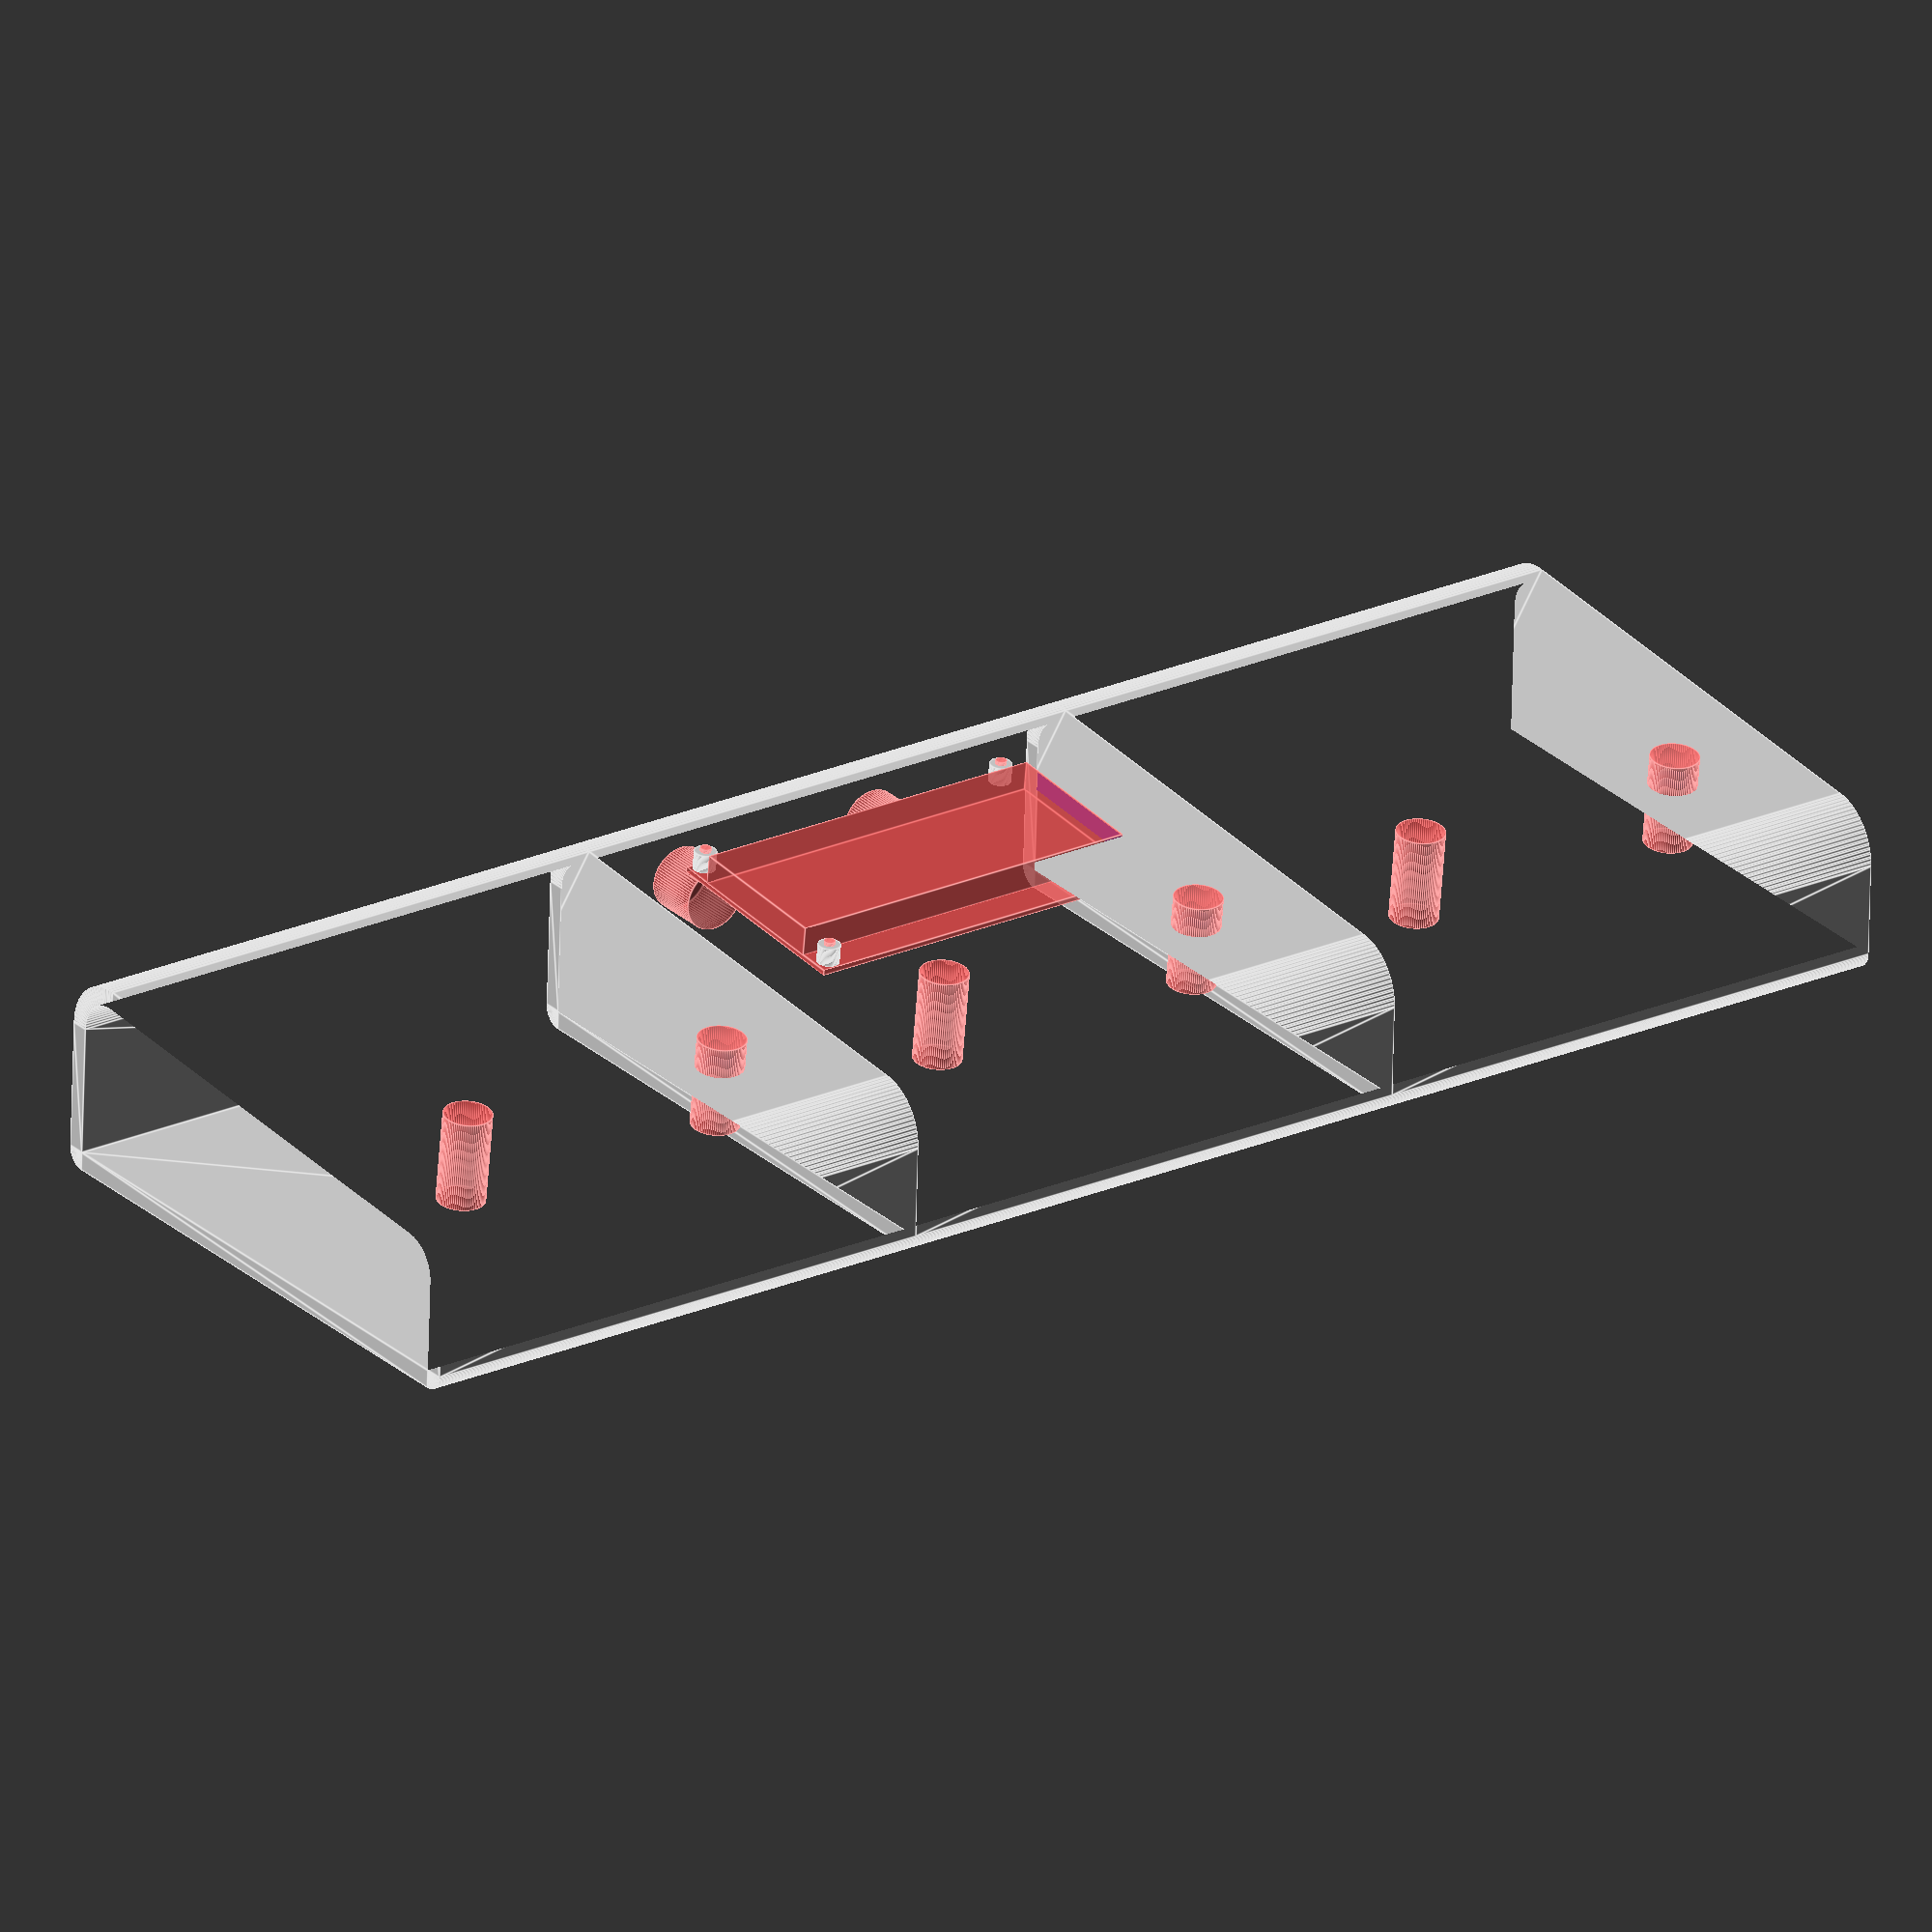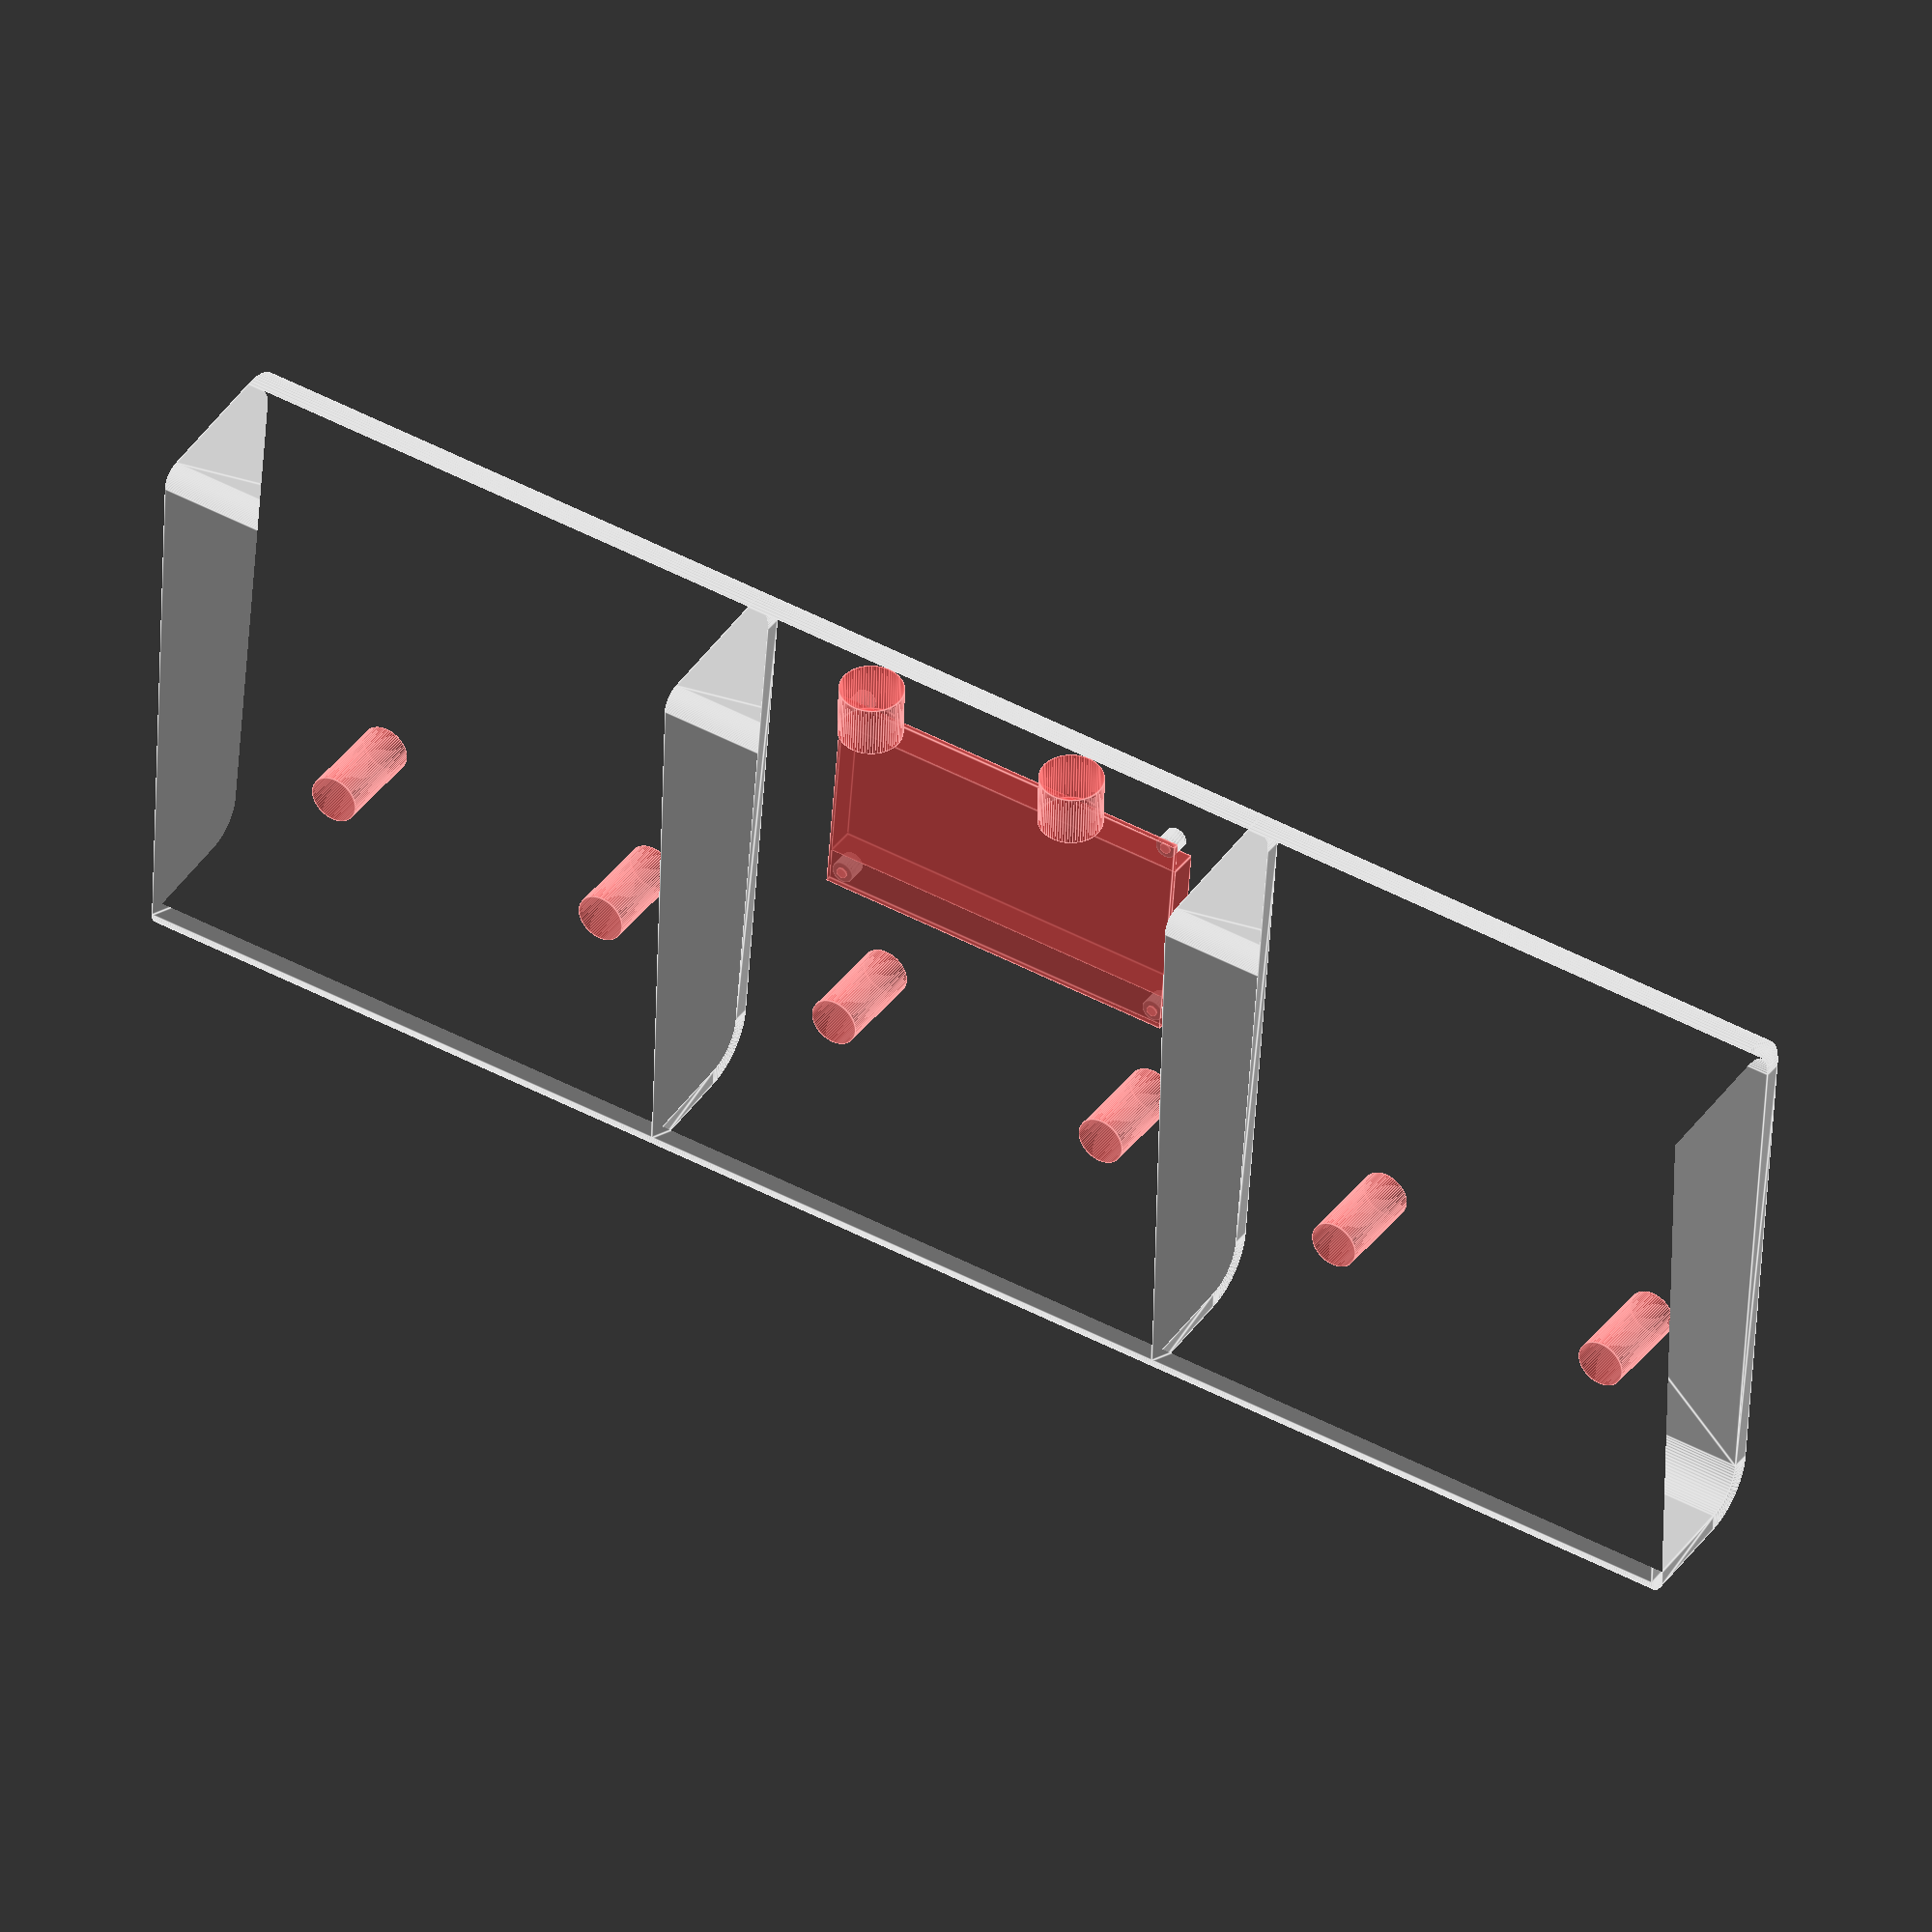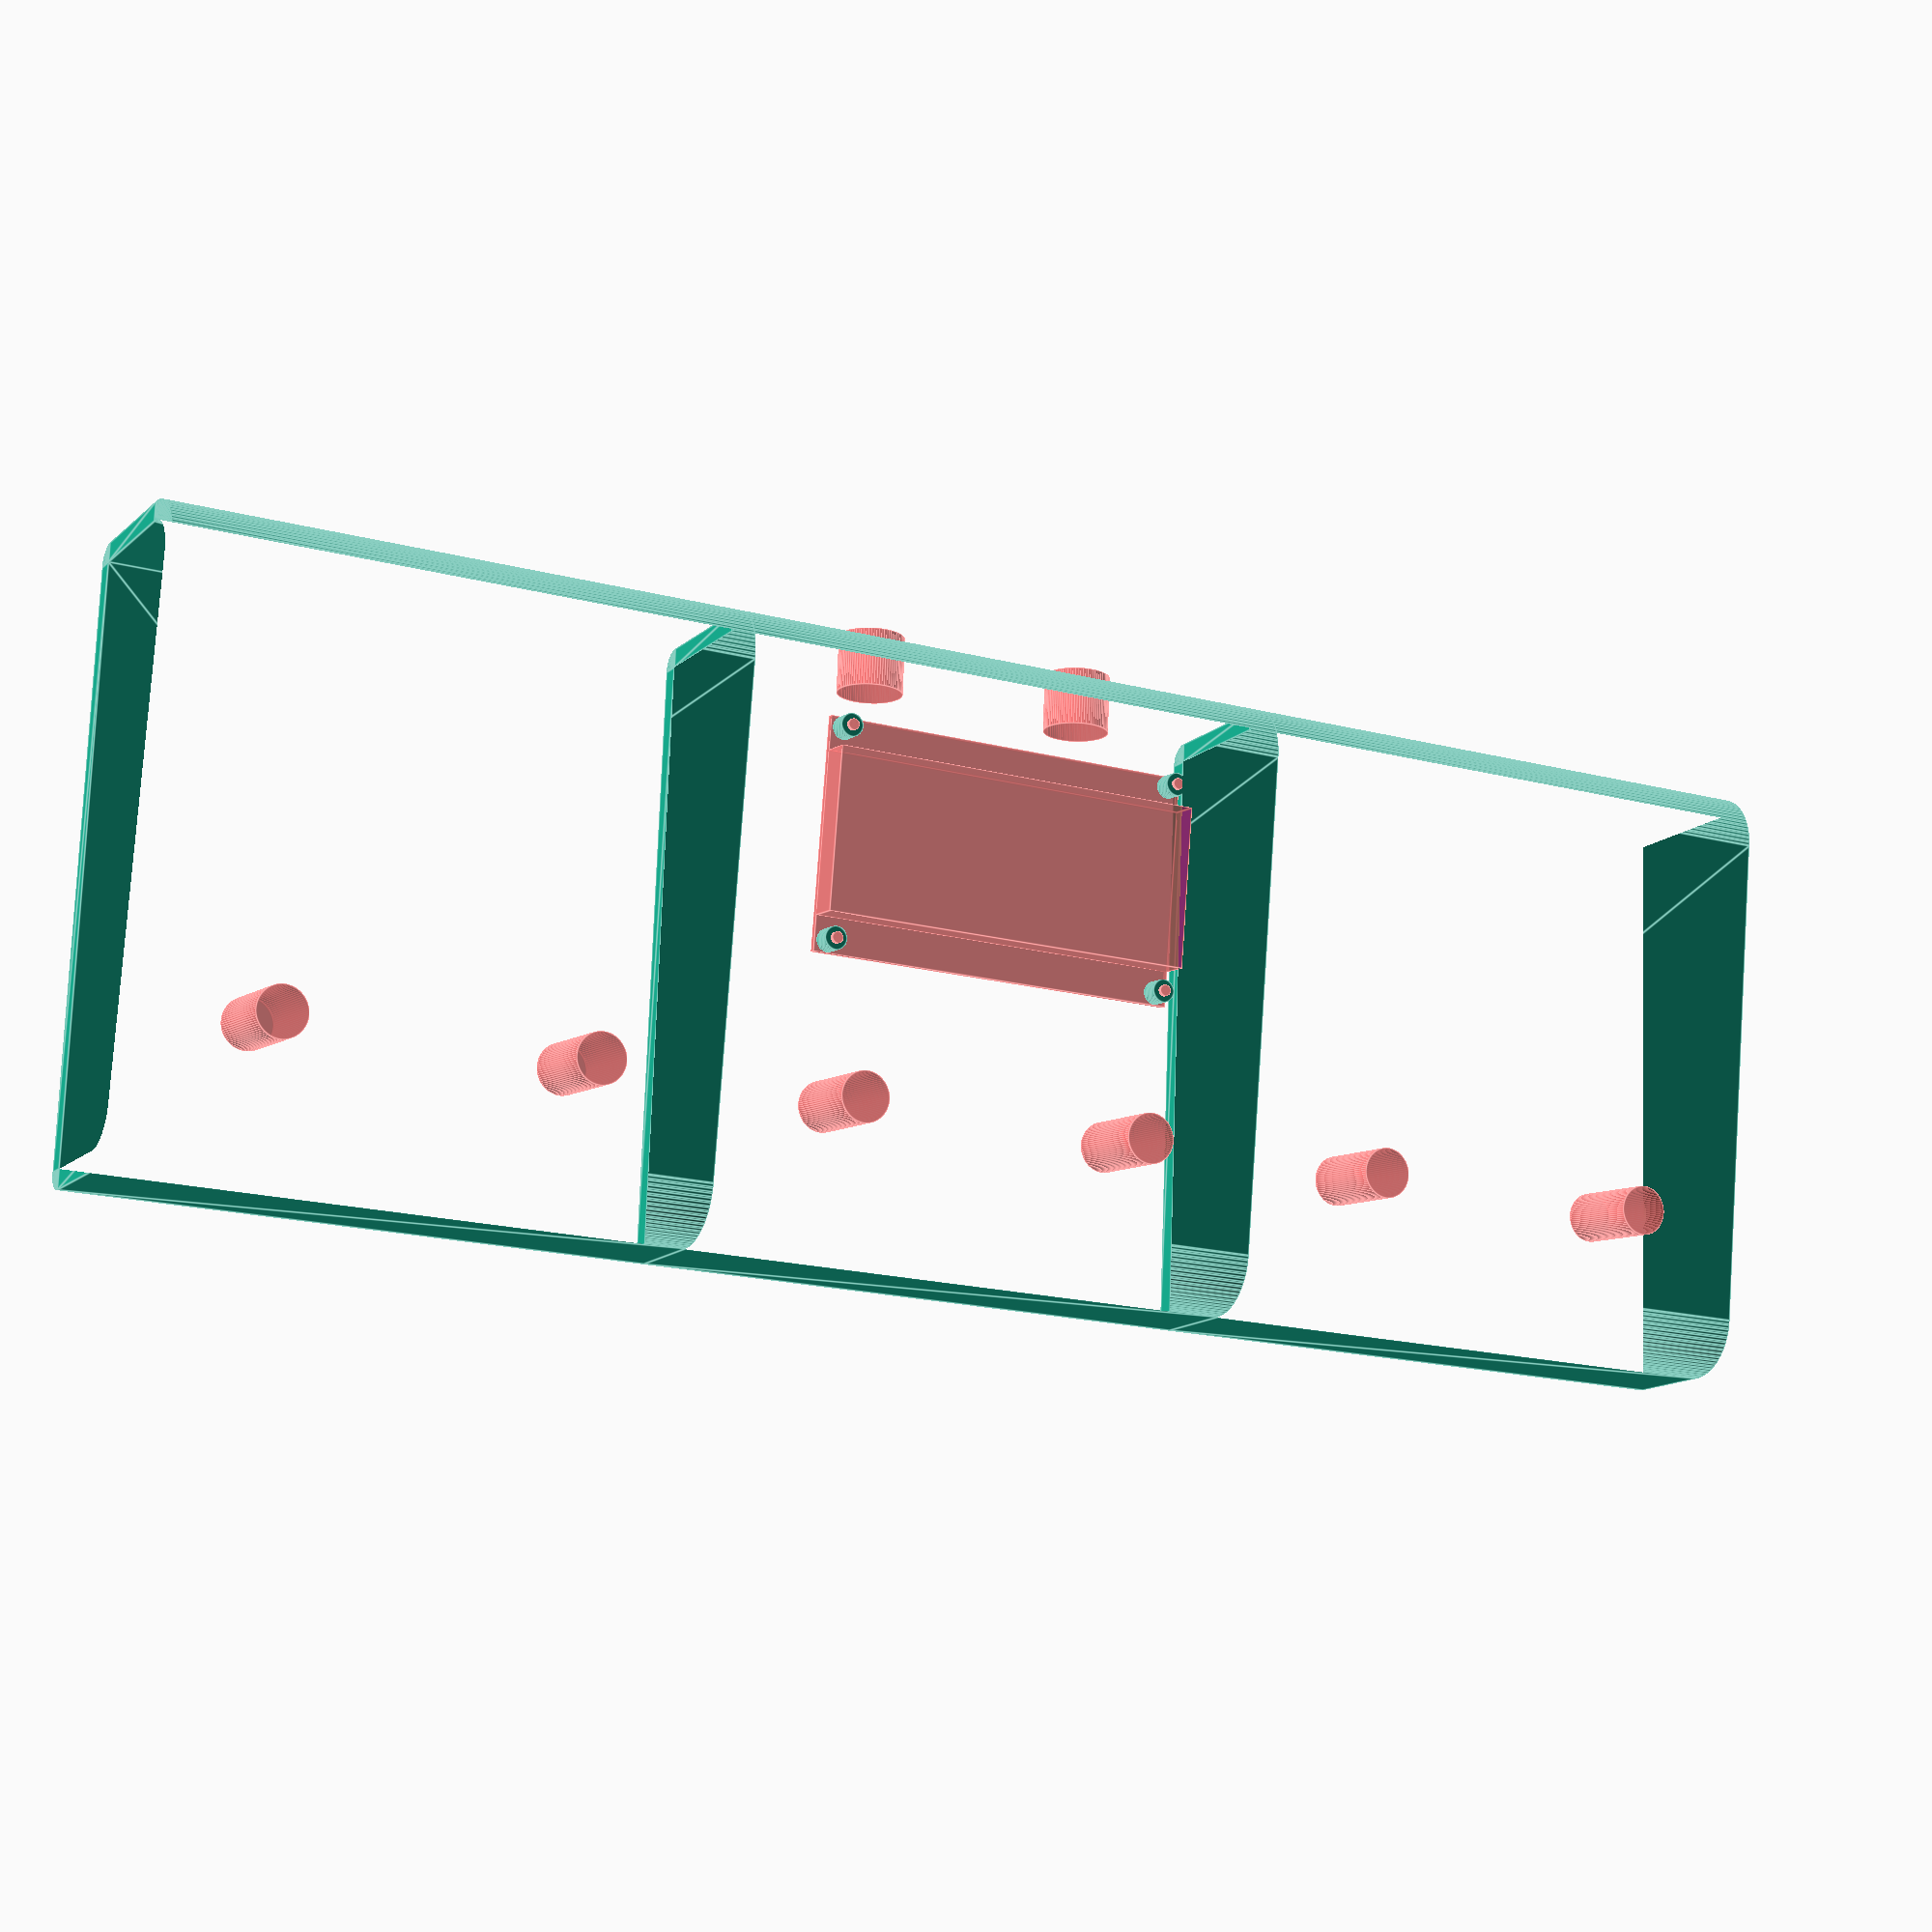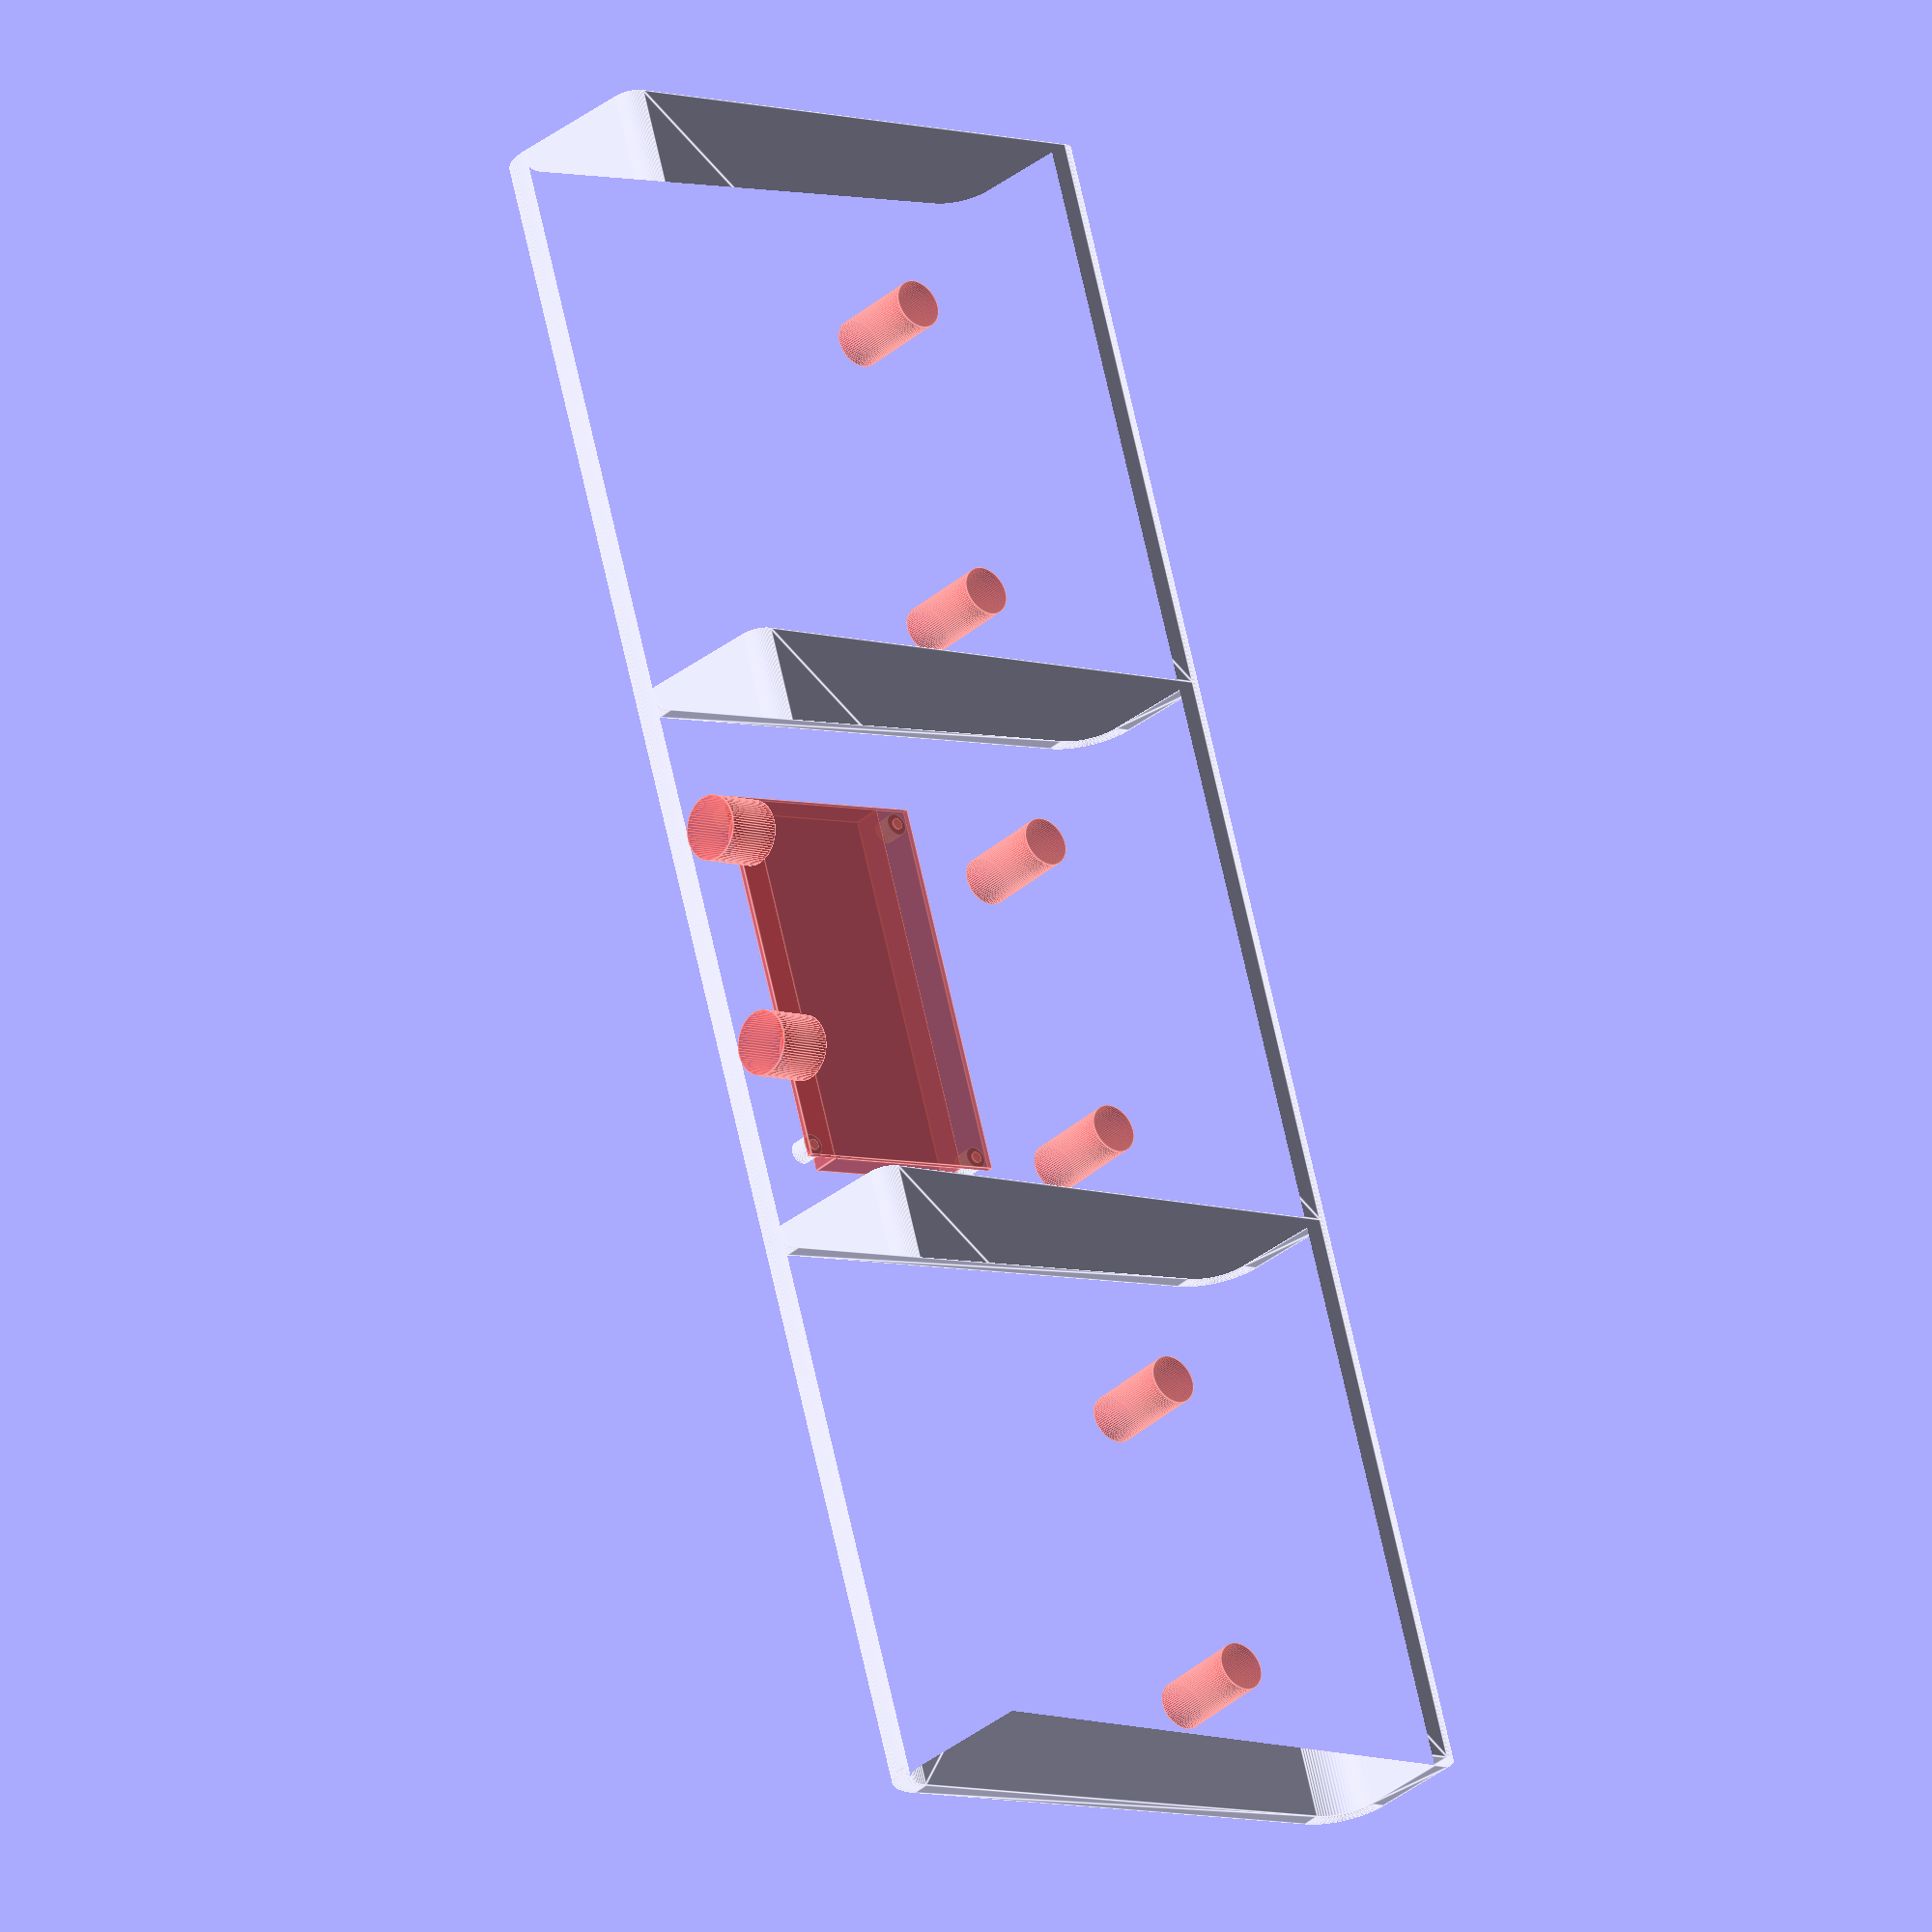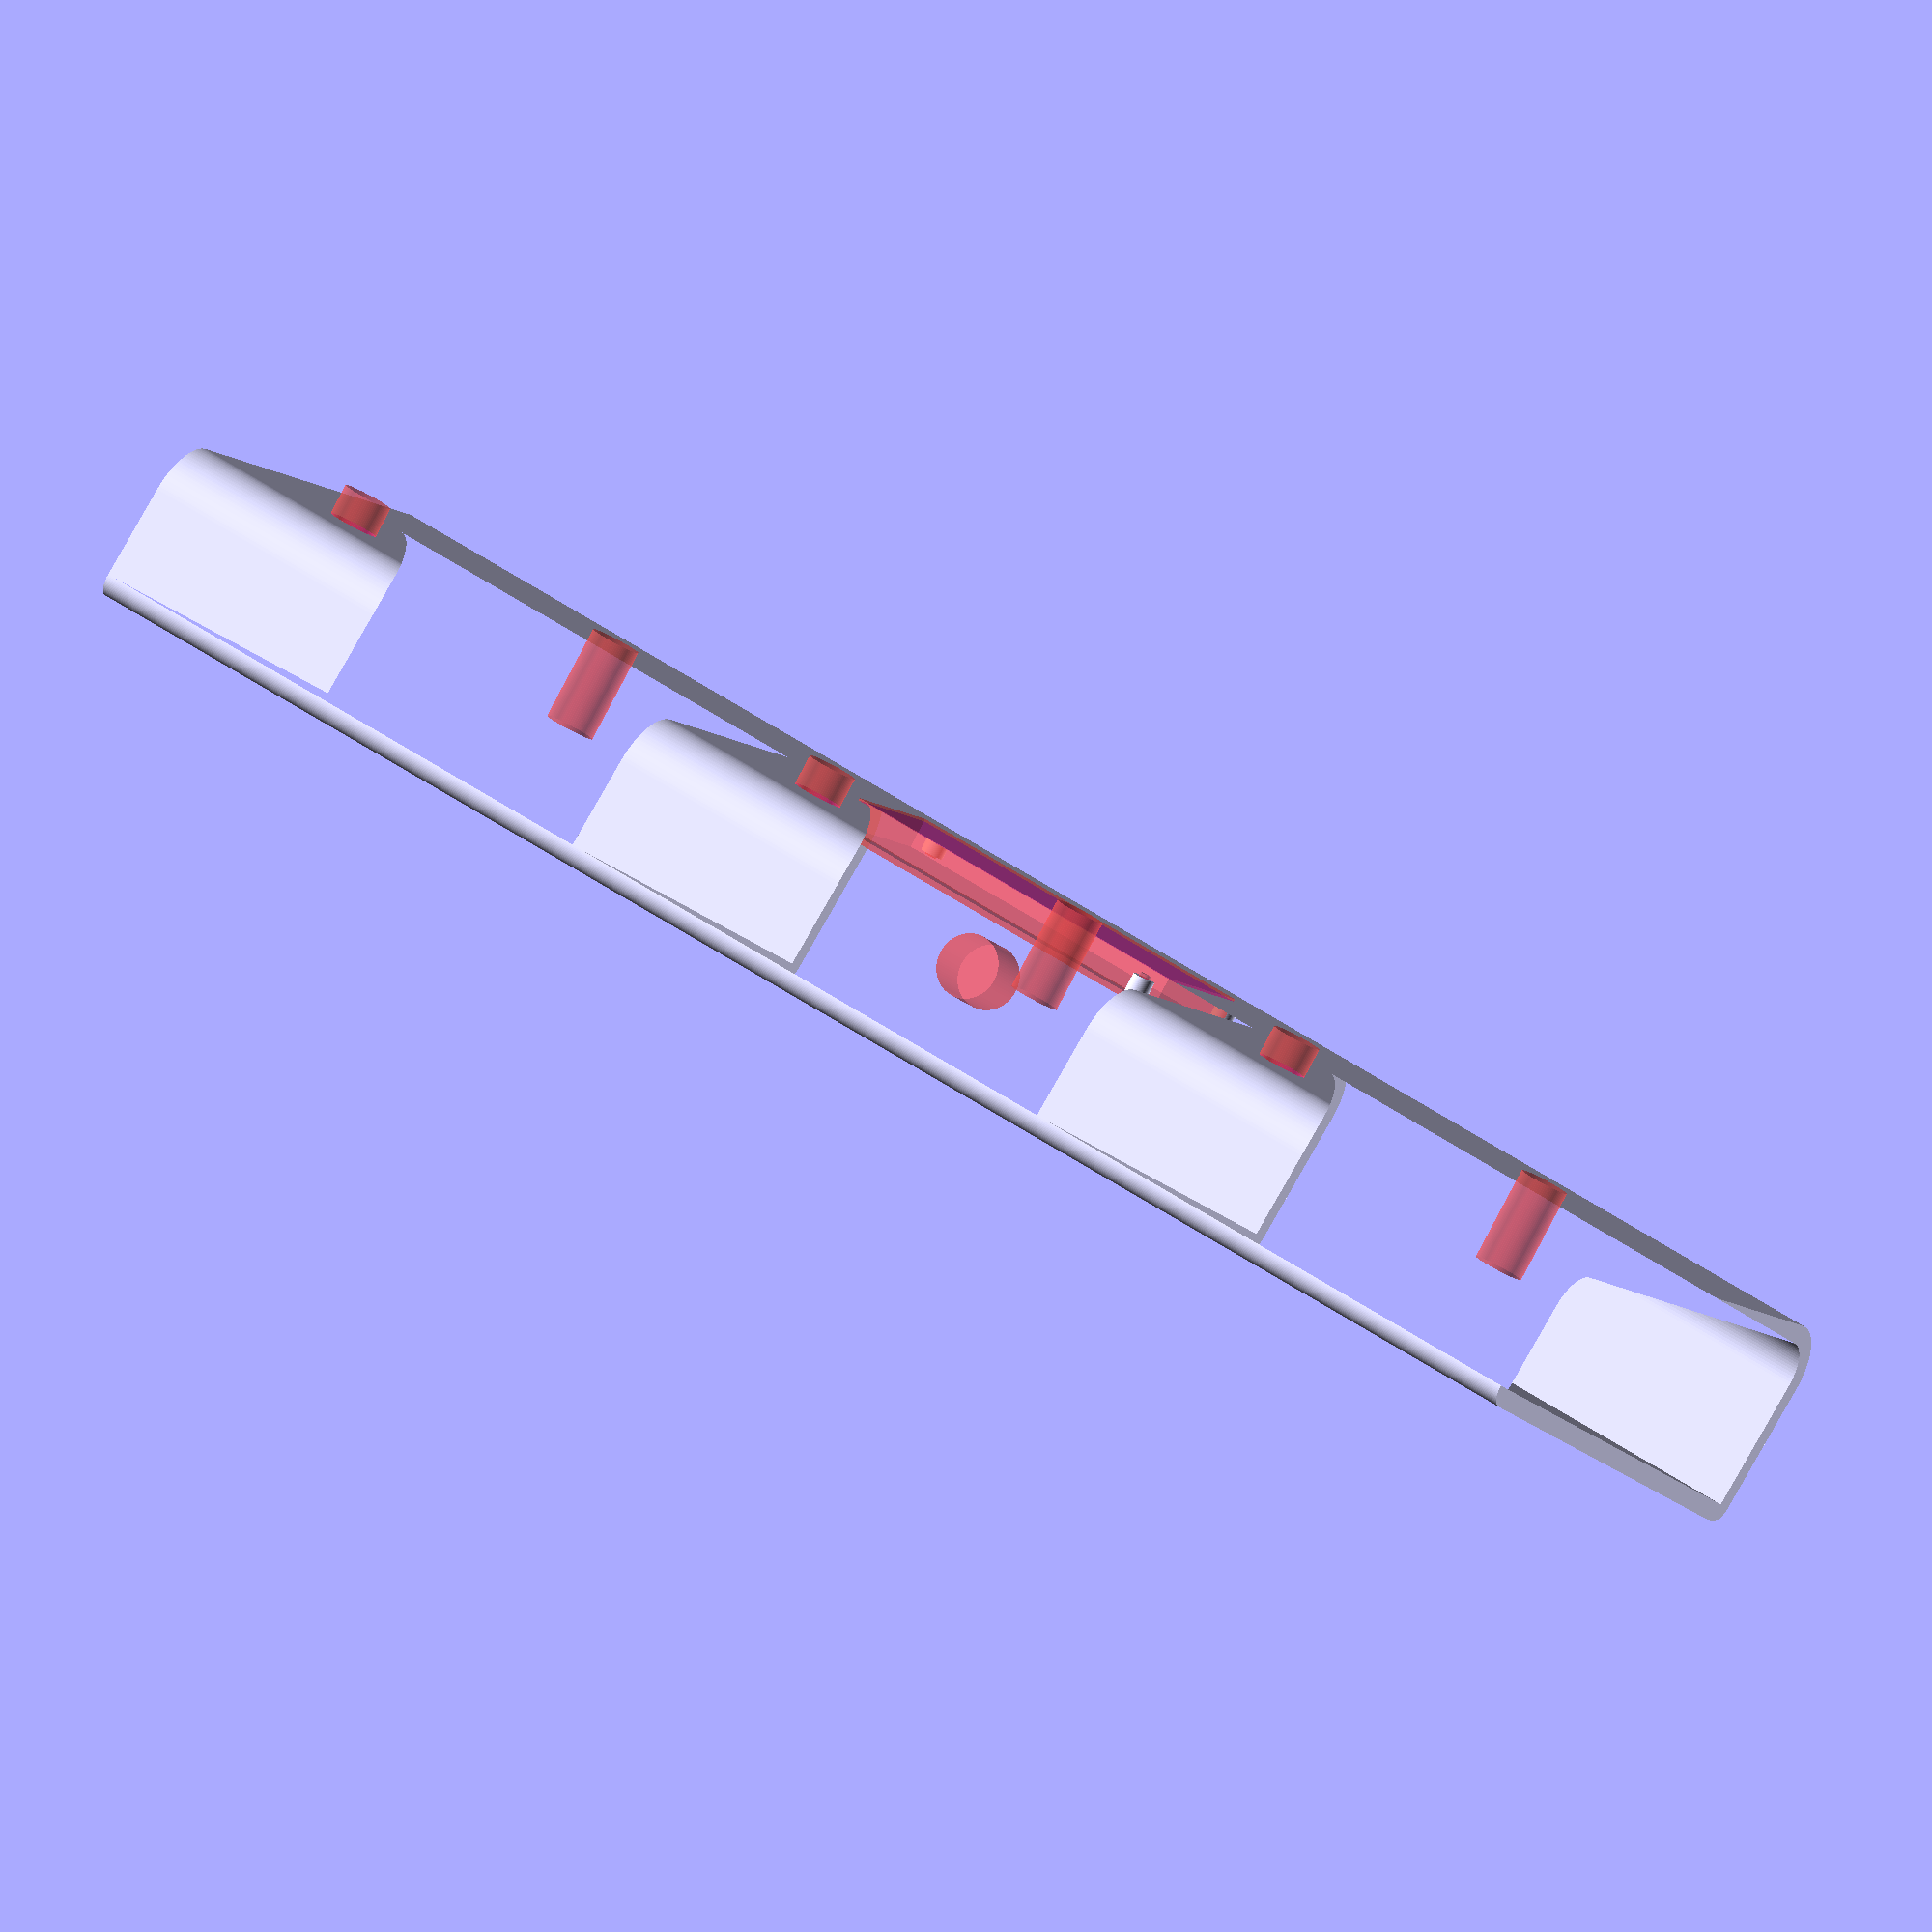
<openscad>
$fn = 80;


edgeRad = 10;
base     = 150;
minH    = 35;

width   = 150;

upper = false;
lower = false;
all    = true;

module 
shap(){
    hull() {
        translate([edgeRad, edgeRad, 0])
            circle(r = edgeRad);
        translate([0, base-edgeRad, 0])
            circle(r = edgeRad);
    }
    polygon(points=[[0, edgeRad],
                     [-edgeRad, base-edgeRad],
                     [0, base],
                     [minH, base],
                     [minH, 0],
                     [edgeRad, 0]]);
}


module
pedal_center(withLCD, withMIDI) {
difference() {
    union() {   
        // Carcassa
        translate([0, 0, minH])
            rotate([90, 90, 0])
                linear_extrude(height = width)
                    difference() {
                        offset(r = 5)
                            shap();
                        shap();
                    }
        if(withLCD) {
            // Supporto viti LCD
            translate([74, -28.5, 38])
                rotate([0, -4.5, 0])
                    difference() {
                        union() {
                            translate([0, 0, 0])
                                cylinder(d = 6, h = 5);
                            translate([0, -93, 0])
                                cylinder(d = 6, h = 5);
                            translate([54, 0, 0])
                                cylinder(d = 6, h = 5);
                            translate([54, -93, 0])
                                cylinder(d = 6, h = 5);
                        }
                        // Fori viti LCD                
                        #union() {
                            translate([0, 0, -0.5])
                                cylinder(d = 3, h = 6.5);
                            translate([0, -93, -0.5])
                                cylinder(d = 3, h = 6.5);
                            translate([54, 0, -0.5])
                                cylinder(d = 3, h = 6.5);
                            translate([54, -93, -0.5])
                                cylinder(d = 3, h = 6.5);
                        }
                    }
        }
    }
    #union() {
        if(withLCD) {
            // Scasso LCD
            color([0, 0, 1])
            translate([80, -125, 38])
                rotate([0, -4.5, 0])
                    cube([42, 100, 8]);
            translate([71, -125, 36])
                rotate([0, -4.5, 0])
                    cube([60, 100, 1.5]);
        }
        if(withMIDI) {
            // Scasso MIDI In
            translate([145, -45, 22])
                rotate([0, 90, 0])
                cylinder(r = 8.5, h = 15);
            // Scasso MIDI Out
            translate([145, -105, 22])
                rotate([0, 90, 0])
                cylinder(r = 8.5, h = 15);
                
        }
        // Scasso pulsante 1
        translate([35, -35, 25])
            rotate([0, -4.5, 0])
                cylinder(d = 13, h = 25);
        // Scasso pulsante 2
        translate([35, -115, 25])
            rotate([0, -4.5, 0])
                cylinder(d = 13, h = 25);
        }
    }
}


if (upper) {
    difference() {
        pedal_center();
        #translate([-25, -175, -9.5])
            cube([200, 200, 15]);
    }
}

if (lower) {
    intersection() {
        pedal_center();
        #translate([-25, -175, -9.5])
            cube([200, 200, 15]);
    }
}

if(all) {
    union() {
        pedal_center(true, true);
        translate([0, -width, 0])
            pedal_center(false, false);
        translate([0, width, 0])
            pedal_center(false, false);
    }
}
</openscad>
<views>
elev=243.9 azim=54.0 roll=181.5 proj=o view=edges
elev=317.2 azim=268.5 roll=211.9 proj=o view=edges
elev=193.2 azim=92.2 roll=207.5 proj=p view=edges
elev=212.1 azim=196.8 roll=41.5 proj=o view=edges
elev=269.2 azim=114.6 roll=209.9 proj=o view=solid
</views>
